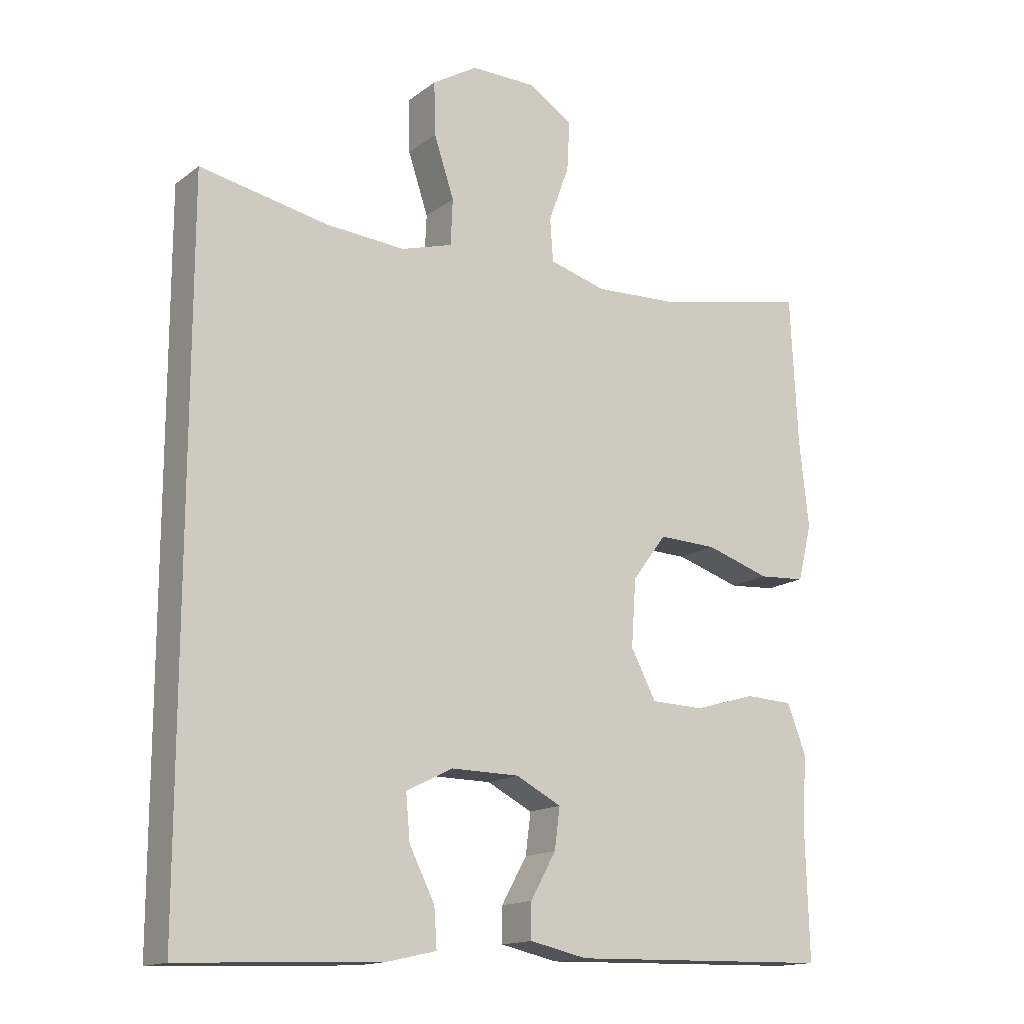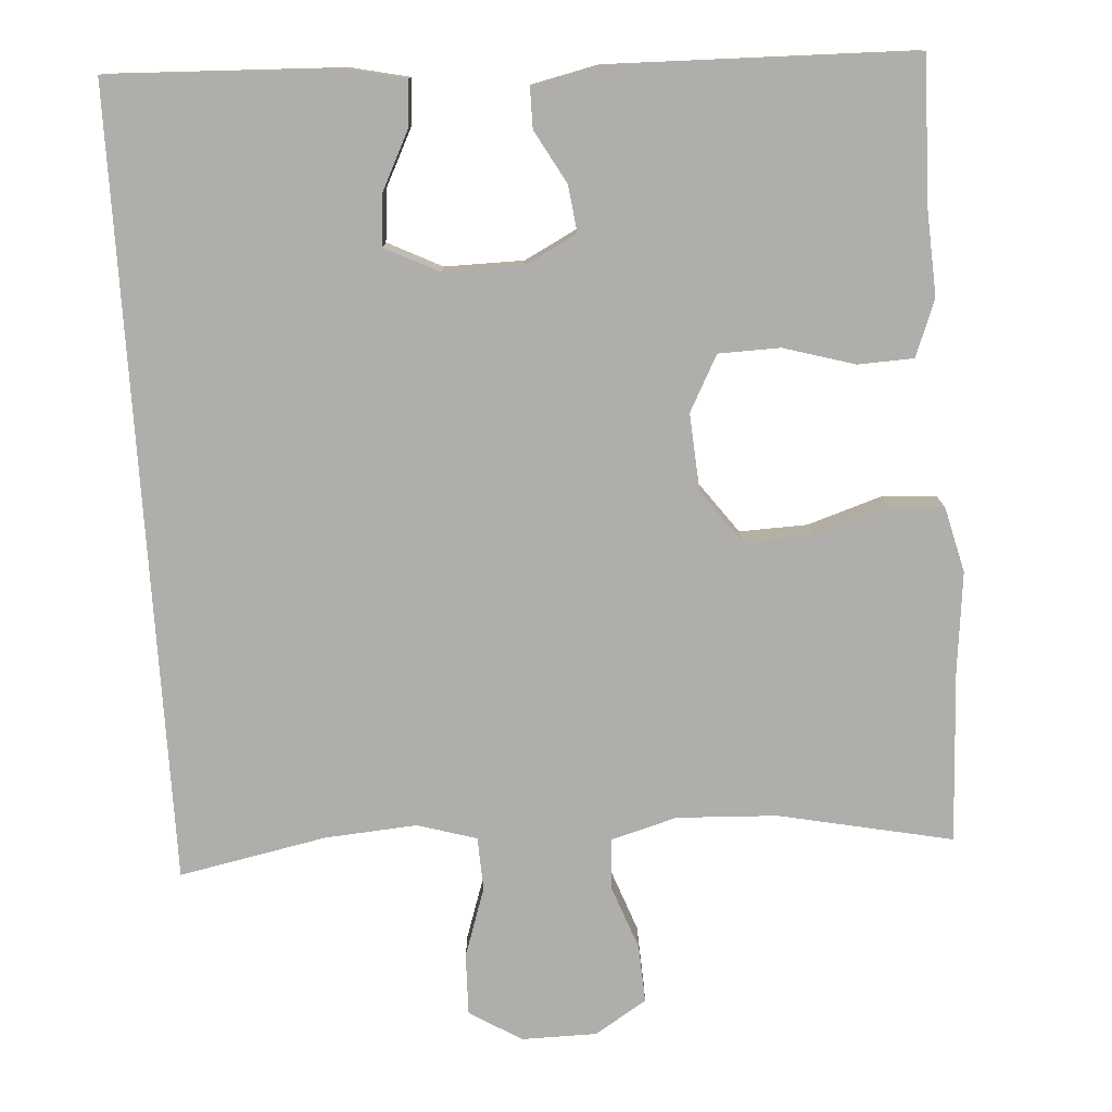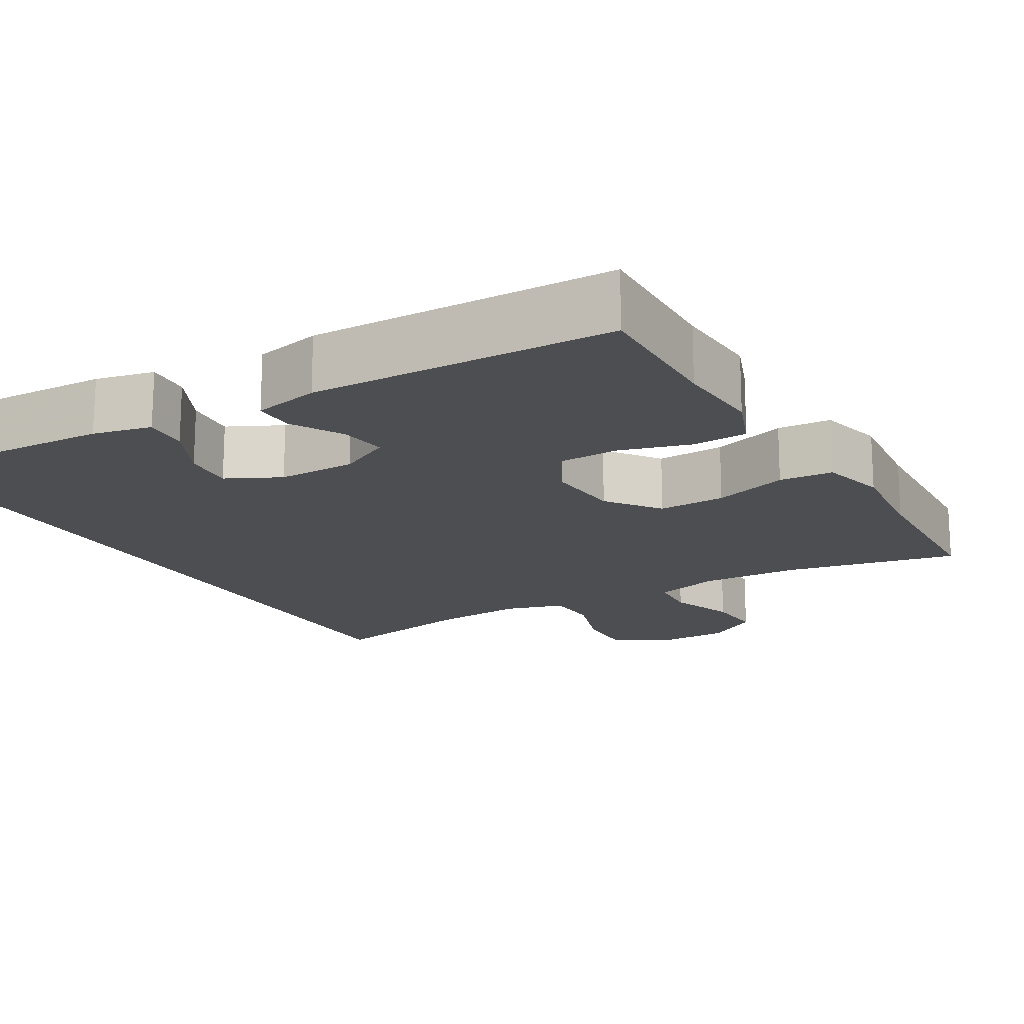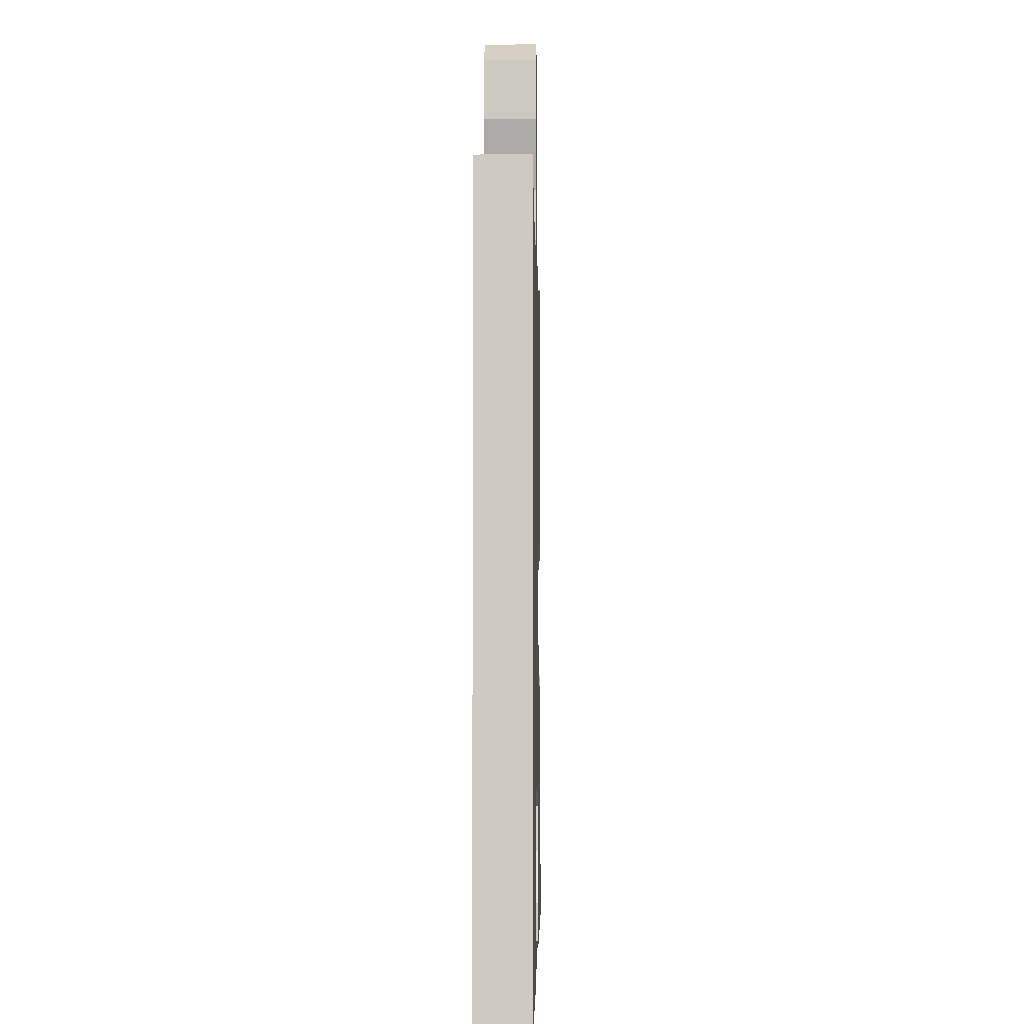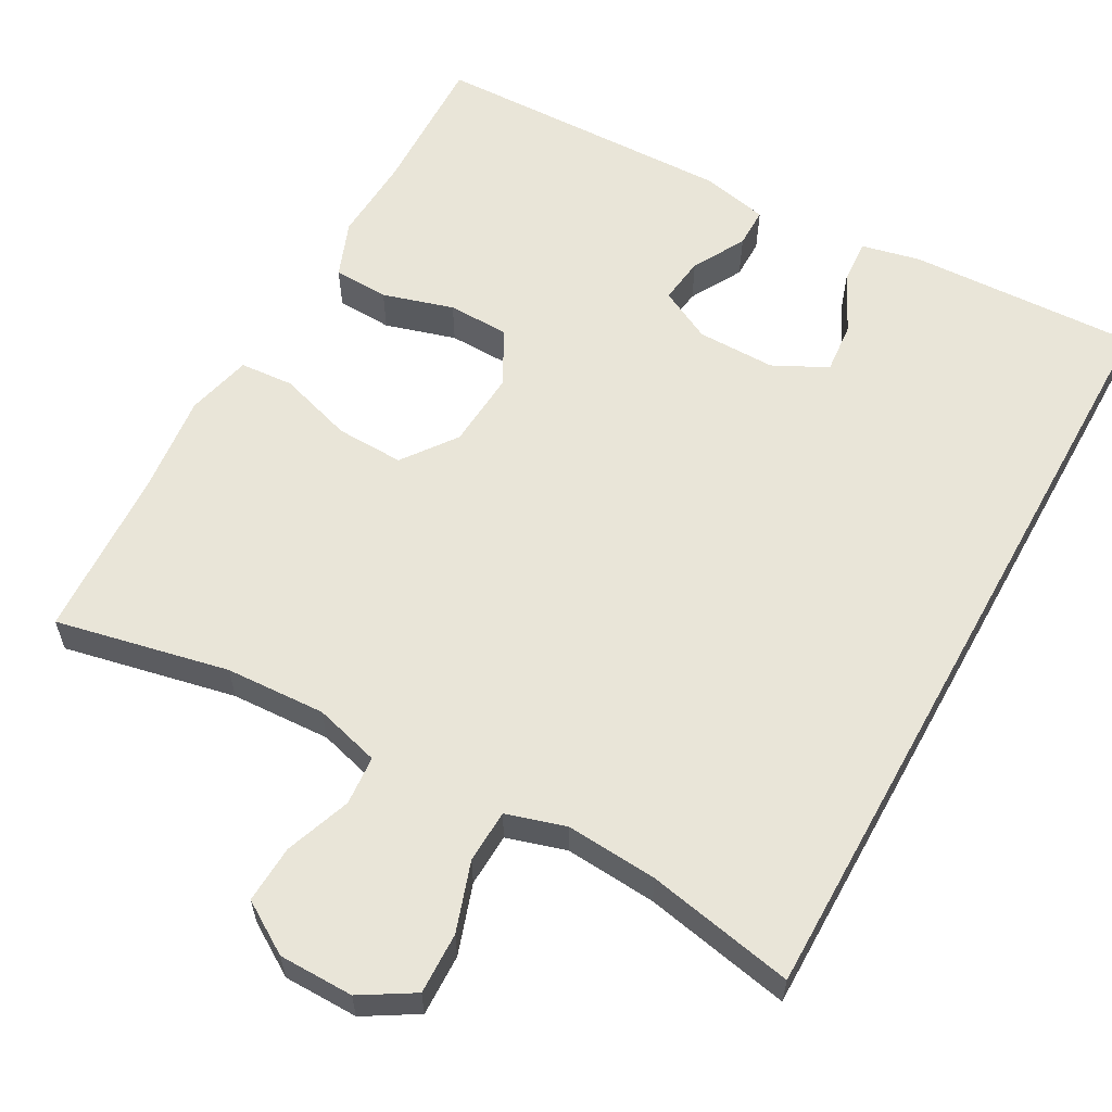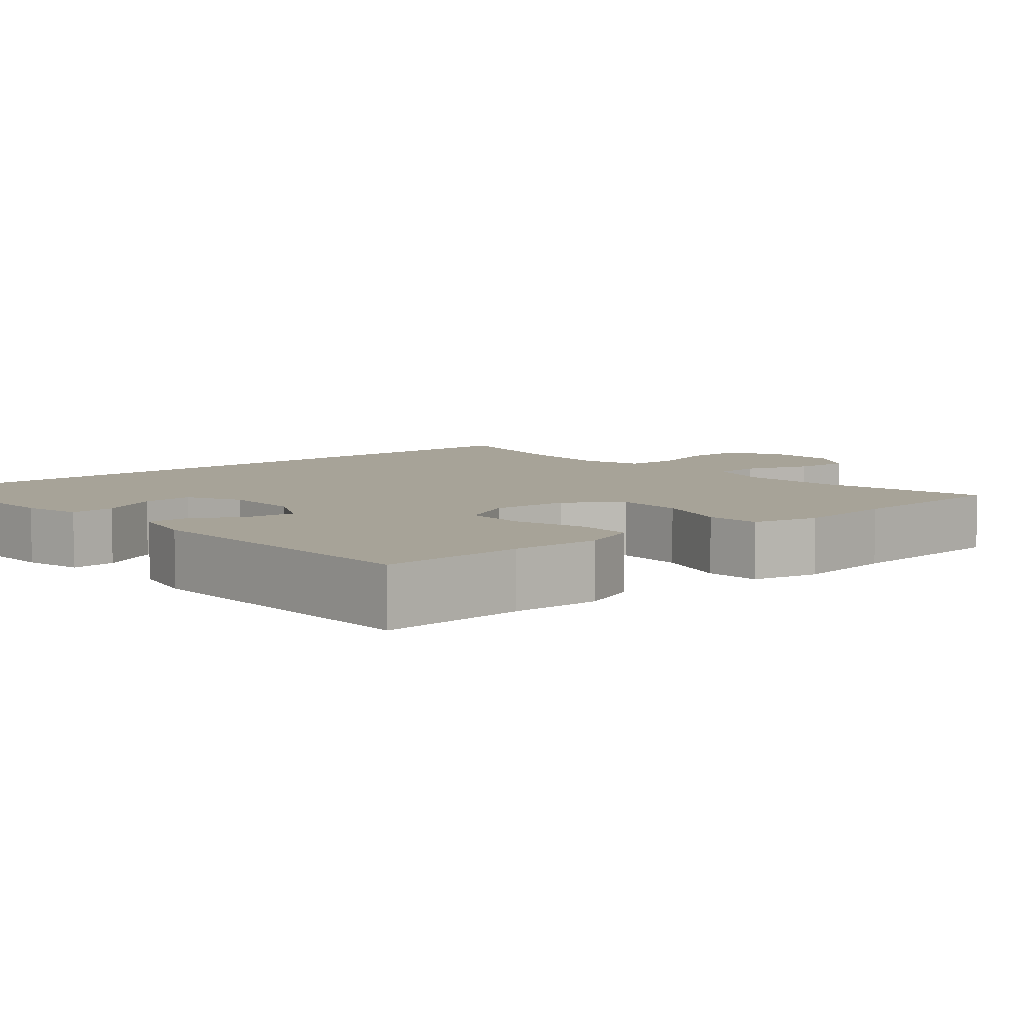
<metadata>
{"format":"obj","ext":"obj","renderer":"f3d","projection":"perspective","resolution":1024,"background":"white","views":[{"elev":-15.2,"azim":146.5,"up":"+Z"},{"elev":-77.8,"azim":-176.2,"up":"+Y"},{"elev":-17.2,"azim":-149.5,"up":"+Y"},{"elev":-4.6,"azim":91.2,"up":"+Z"},{"elev":59.7,"azim":28.9,"up":"+Y"},{"elev":6.8,"azim":-131.1,"up":"+Y"}]}
</metadata>
<code>
v -0.5 0.07 0.5
v -0.275 0.07 0.453
v -0.145 0.07 0.447
v -0.06 0.07 0.471
v -0.055 0.07 0.535
v -0.086 0.07 0.62
v -0.09 0.07 0.695
v -0.023 0.07 0.737
v 0.074 0.07 0.738
v 0.142 0.07 0.697
v 0.14 0.07 0.617
v 0.11 0.07 0.527
v 0.113 0.07 0.458
v 0.19 0.07 0.435
v 0.309 0.07 0.444
v 0.5 0.07 0.482
v 0.5 0.07 -0.538
v 0.202 0.07 -0.526
v 0.126 0.07 -0.509
v 0.13 0.07 -0.451
v 0.168 0.07 -0.375
v 0.174 0.07 -0.308
v 0.104 0.07 -0.273
v 0.002 0.07 -0.274
v -0.066 0.07 -0.309
v -0.058 0.07 -0.37
v -0.02 0.07 -0.438
v -0.02 0.07 -0.49
v -0.106 0.07 -0.509
v -0.5 0.07 -0.5
v -0.495 0.07 -0.315
v -0.501 0.07 -0.201
v -0.473 0.07 -0.128
v -0.401 0.07 -0.125
v -0.309 0.07 -0.152
v -0.229 0.07 -0.15
v -0.191 0.07 -0.078
v -0.198 0.07 0.022
v -0.249 0.07 0.091
v -0.337 0.07 0.088
v -0.434 0.07 0.057
v -0.504 0.07 0.062
v -0.525 0.07 0.147
v -0.511 0.07 0.277
v -0.5 0 0.5
v -0.275 0 0.453
v -0.145 0 0.447
v -0.06 0 0.471
v -0.055 0 0.535
v -0.086 0 0.62
v -0.09 0 0.695
v -0.023 0 0.737
v 0.074 0 0.738
v 0.142 0 0.697
v 0.14 0 0.617
v 0.11 0 0.527
v 0.113 0 0.458
v 0.19 0 0.435
v 0.309 0 0.444
v 0.5 0 0.482
v 0.5 0 -0.538
v 0.202 0 -0.526
v 0.126 0 -0.509
v 0.13 0 -0.451
v 0.168 0 -0.375
v 0.174 0 -0.308
v 0.104 0 -0.273
v 0.002 0 -0.274
v -0.066 0 -0.309
v -0.058 0 -0.37
v -0.02 0 -0.438
v -0.02 0 -0.49
v -0.106 0 -0.509
v -0.5 0 -0.5
v -0.495 0 -0.315
v -0.501 0 -0.201
v -0.473 0 -0.128
v -0.401 0 -0.125
v -0.309 0 -0.152
v -0.229 0 -0.15
v -0.191 0 -0.078
v -0.198 0 0.022
v -0.249 0 0.091
v -0.337 0 0.088
v -0.434 0 0.057
v -0.504 0 0.062
v -0.525 0 0.147
v -0.511 0 0.277
f 42 43 44
f 41 42 44
f 40 41 44
f 44 1 2
f 40 44 2
f 39 40 2
f 38 39 2 3
f 37 38 3 4
f 33 34 35
f 32 33 35
f 31 32 35
f 31 35 36
f 30 31 36
f 29 30 36
f 28 29 36
f 27 28 36
f 26 27 36
f 25 26 36 37
f 19 20 21
f 18 19 21
f 17 18 21
f 17 21 22
f 16 17 22
f 15 16 22
f 14 15 22 23
f 10 11 12
f 9 10 12
f 8 9 12
f 7 8 12
f 6 7 12
f 5 6 12
f 4 5 12 13
f 4 13 14
f 37 4 14
f 25 37 14
f 24 25 14
f 14 23 24
f 88 87 86
f 88 86 85
f 88 85 84
f 46 45 88
f 46 88 84
f 46 84 83
f 47 46 83 82
f 48 47 82 81
f 79 78 77
f 79 77 76
f 79 76 75
f 80 79 75
f 80 75 74
f 80 74 73
f 80 73 72
f 80 72 71
f 80 71 70
f 81 80 70 69
f 65 64 63
f 65 63 62
f 65 62 61
f 66 65 61
f 66 61 60
f 66 60 59
f 67 66 59 58
f 56 55 54
f 56 54 53
f 56 53 52
f 56 52 51
f 56 51 50
f 56 50 49
f 57 56 49 48
f 58 57 48
f 58 48 81
f 58 81 69
f 58 69 68
f 68 67 58
f 1 45 46 2
f 2 46 47 3
f 3 47 48 4
f 4 48 49 5
f 5 49 50 6
f 6 50 51 7
f 7 51 52 8
f 8 52 53 9
f 9 53 54 10
f 10 54 55 11
f 11 55 56 12
f 12 56 57 13
f 13 57 58 14
f 14 58 59 15
f 15 59 60 16
f 16 60 61 17
f 17 61 62 18
f 18 62 63 19
f 19 63 64 20
f 20 64 65 21
f 21 65 66 22
f 22 66 67 23
f 23 67 68 24
f 24 68 69 25
f 25 69 70 26
f 26 70 71 27
f 27 71 72 28
f 28 72 73 29
f 29 73 74 30
f 30 74 75 31
f 31 75 76 32
f 32 76 77 33
f 33 77 78 34
f 34 78 79 35
f 35 79 80 36
f 36 80 81 37
f 37 81 82 38
f 38 82 83 39
f 39 83 84 40
f 40 84 85 41
f 41 85 86 42
f 42 86 87 43
f 43 87 88 44
f 44 88 45 1

</code>
